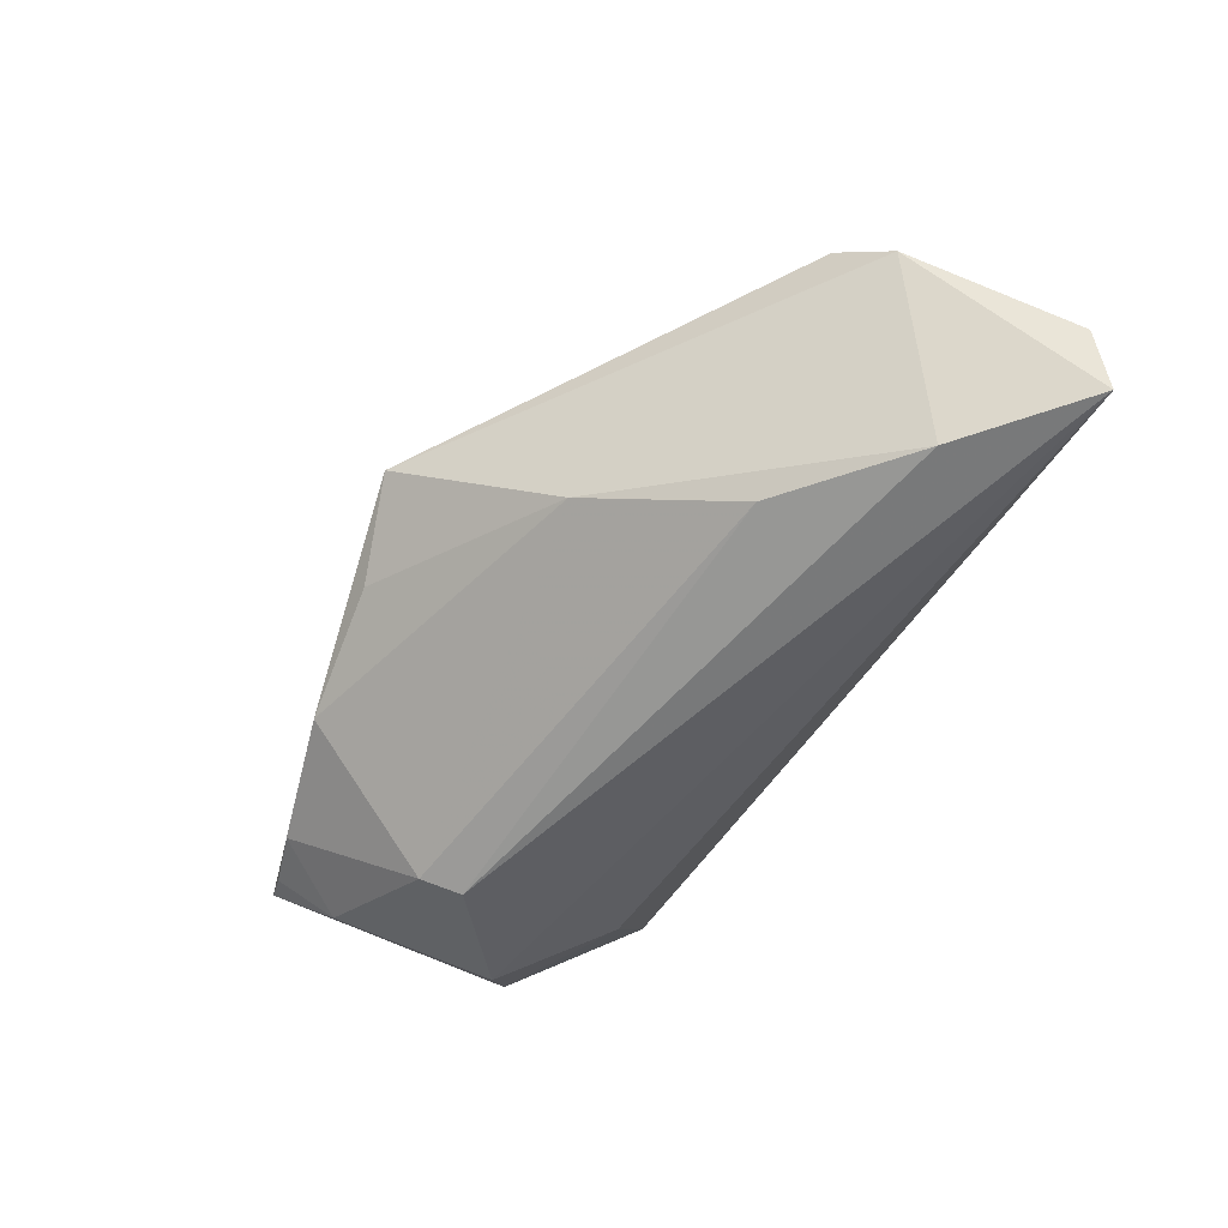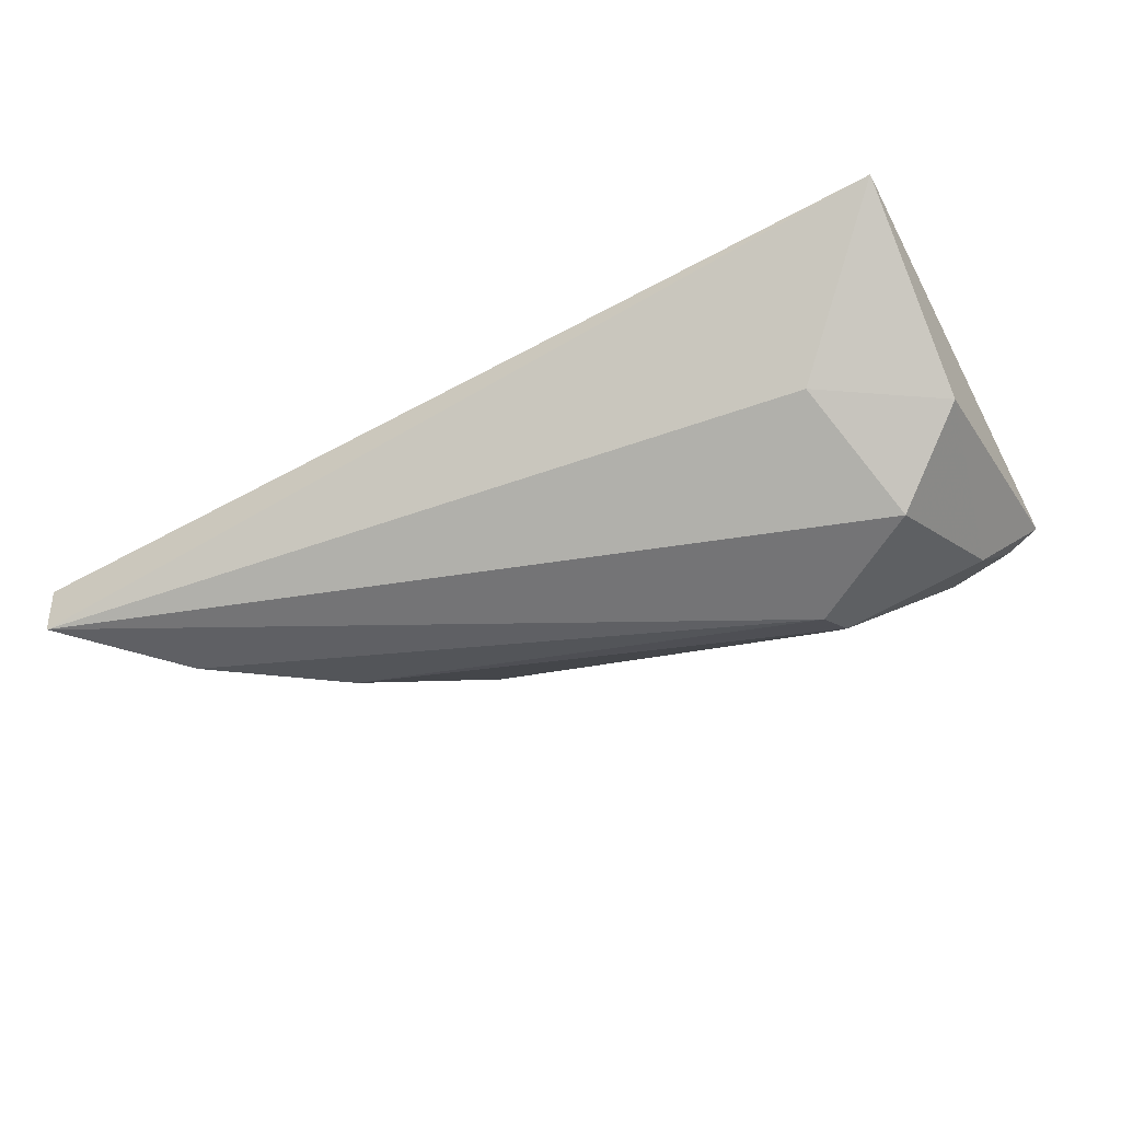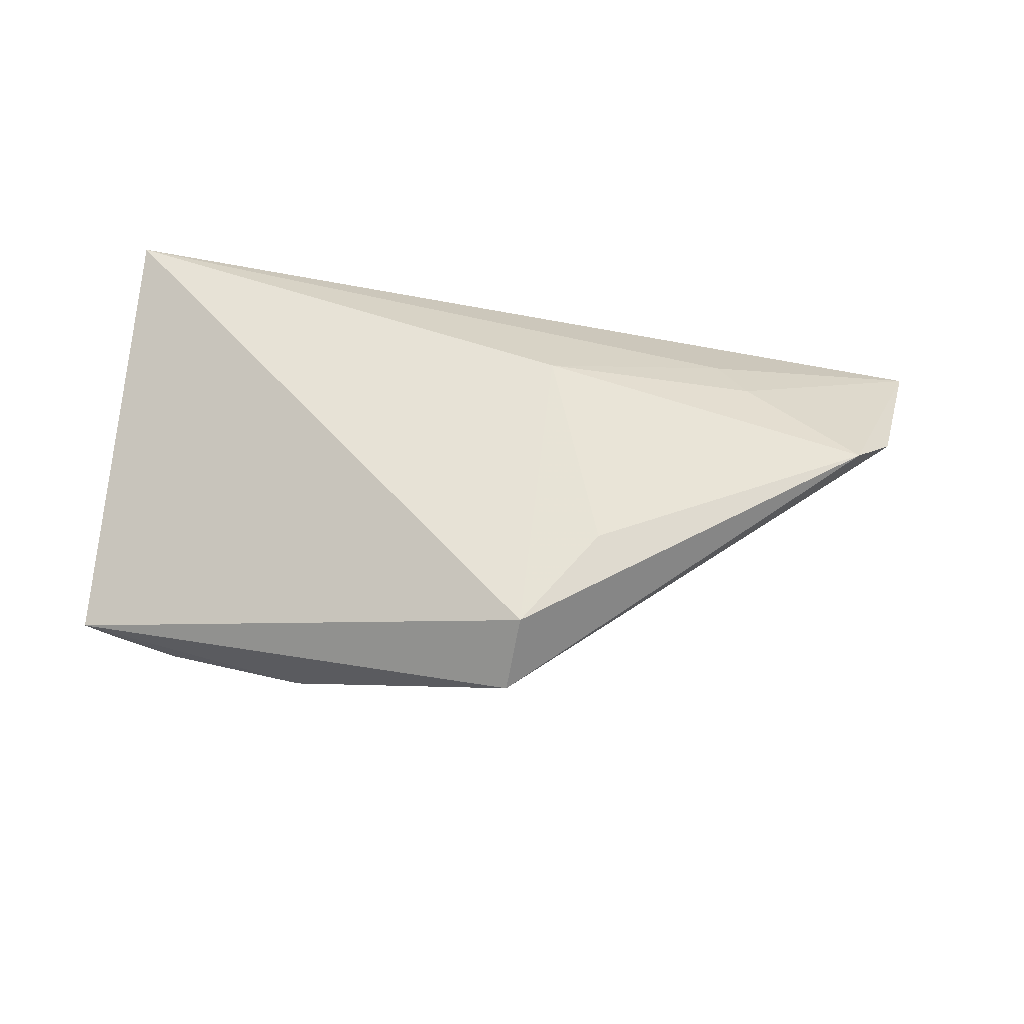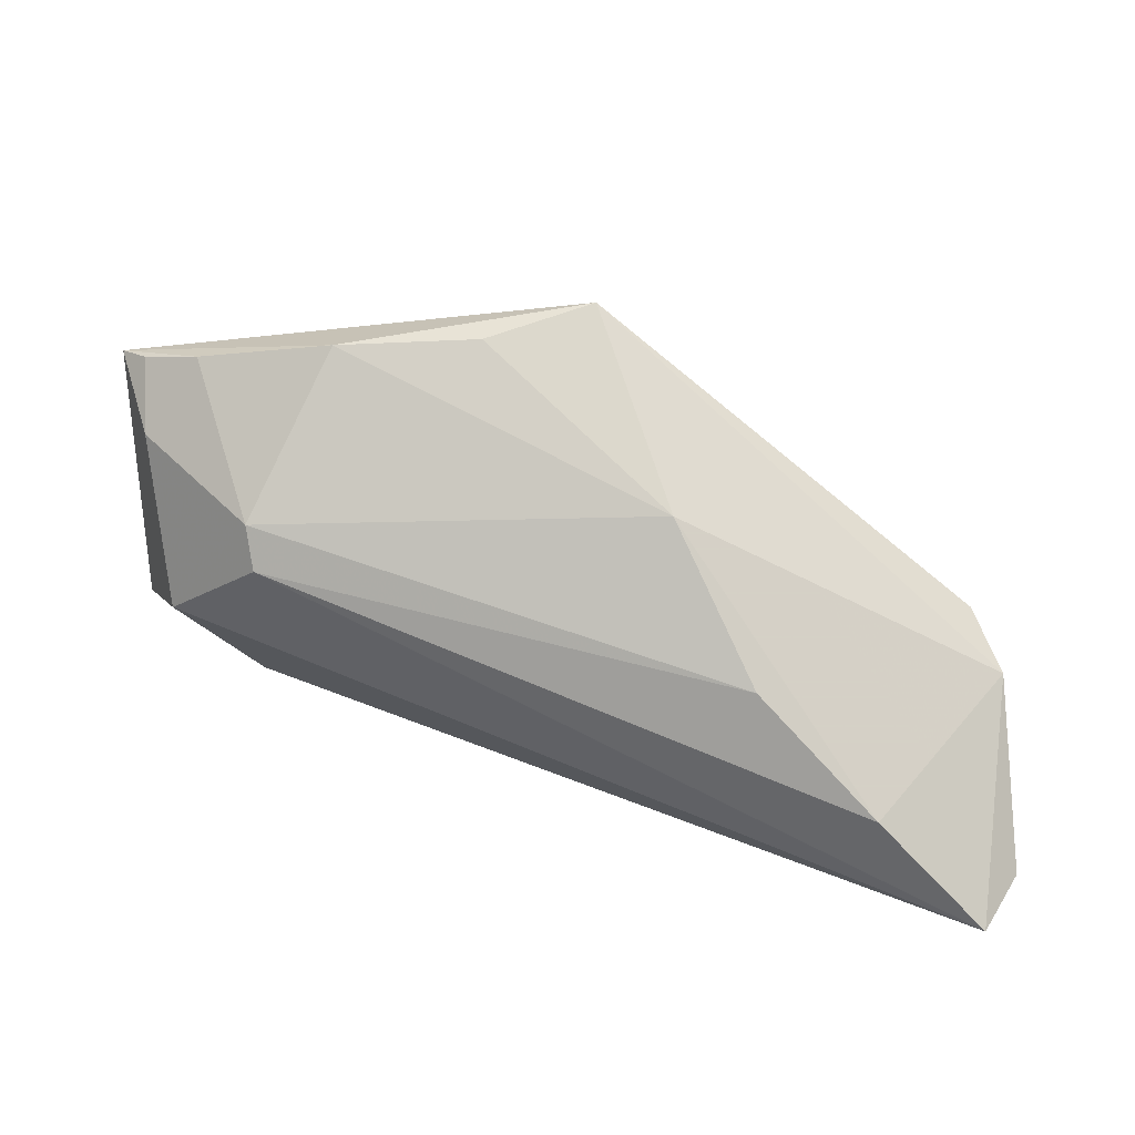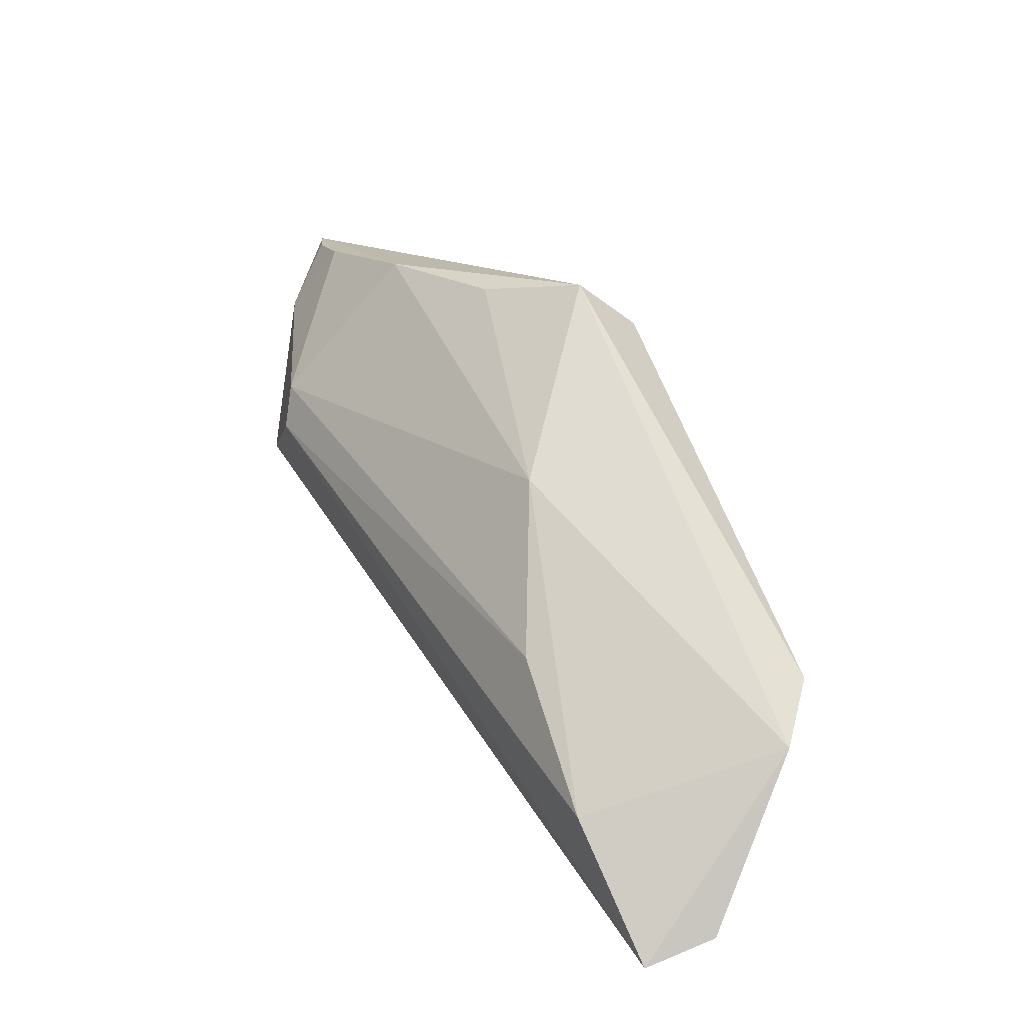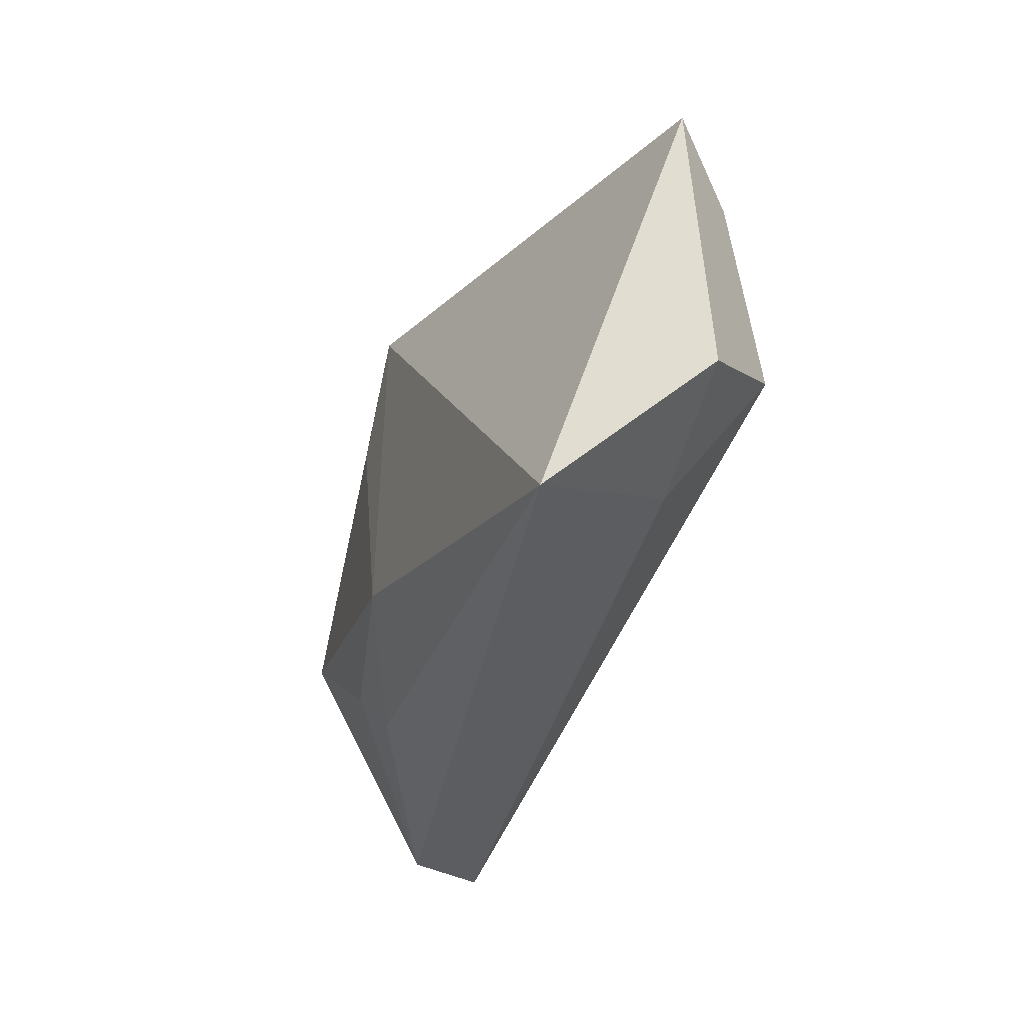
<metadata>
{"format":"obj","ext":"obj","renderer":"f3d","projection":"perspective","resolution":1024,"background":"white","views":[{"elev":-59.6,"azim":-116.3,"up":"+Z"},{"elev":-39.1,"azim":24.0,"up":"+Z"},{"elev":63.1,"azim":-177.7,"up":"+Z"},{"elev":30.7,"azim":-162.9,"up":"+Y"},{"elev":28.1,"azim":-121.1,"up":"+Y"},{"elev":-31.3,"azim":68.8,"up":"+Y"}]}
</metadata>
<code>
v 0.04701 0.02533 -0.002398
v -0.05856 -0.004807 0.004974
v 0.03365 -0.01596 -0.004266
v -0.03478 -0.01591 0.006149
v 0.03922 0.02714 -0.003986
v 0.004885 0.03182 0.00114
v -0.06378 -0.02371 -0.008371
v 0.02677 0.00784 -0.01883
v -0.02077 0.01716 -0.007645
v 0.04493 0.01795 -0.008211
v 0.04651 -0.0262 0.01599
v -0.008303 0.02851 0.01599
v -0.01123 -0.009457 0.01599
v -0.0534 4.505e-05 0.01087
v 0.04879 -0.007063 -0.004046
v 0.0512 0.02464 -0.0001812
v -0.06148 -0.0262 -0.01674
v 0.04017 -0.001917 -0.01465
v 0.02817 0.01298 -0.01708
v -0.04821 -0.0128 -0.01767
v -0.03301 0.0005056 -0.01557
v -0.01803 0.01604 0.01569
v 0.02185 0.03071 -0.003288
v -0.006776 0.03488 0.00843
v -0.03854 -0.01061 0.009015
f 16 11 15
f 11 16 12
f 15 11 3
f 3 11 17
f 2 17 7
f 17 11 7
f 19 9 23
f 21 19 8
f 9 19 21
f 15 3 18
f 8 19 18
f 17 8 18
f 18 3 17
f 11 12 13
f 24 9 2
f 24 16 23
f 24 12 16
f 23 16 5
f 5 19 23
f 20 8 17
f 20 21 8
f 20 17 2
f 2 9 20
f 9 21 20
f 10 18 19
f 19 5 10
f 10 16 15
f 15 18 10
f 22 13 12
f 2 7 14
f 13 22 14
f 14 22 12
f 14 24 2
f 12 24 14
f 4 7 11
f 11 13 4
f 23 9 6
f 6 24 23
f 9 24 6
f 1 5 16
f 16 10 1
f 1 10 5
f 13 14 25
f 25 4 13
f 25 14 7
f 7 4 25

</code>
